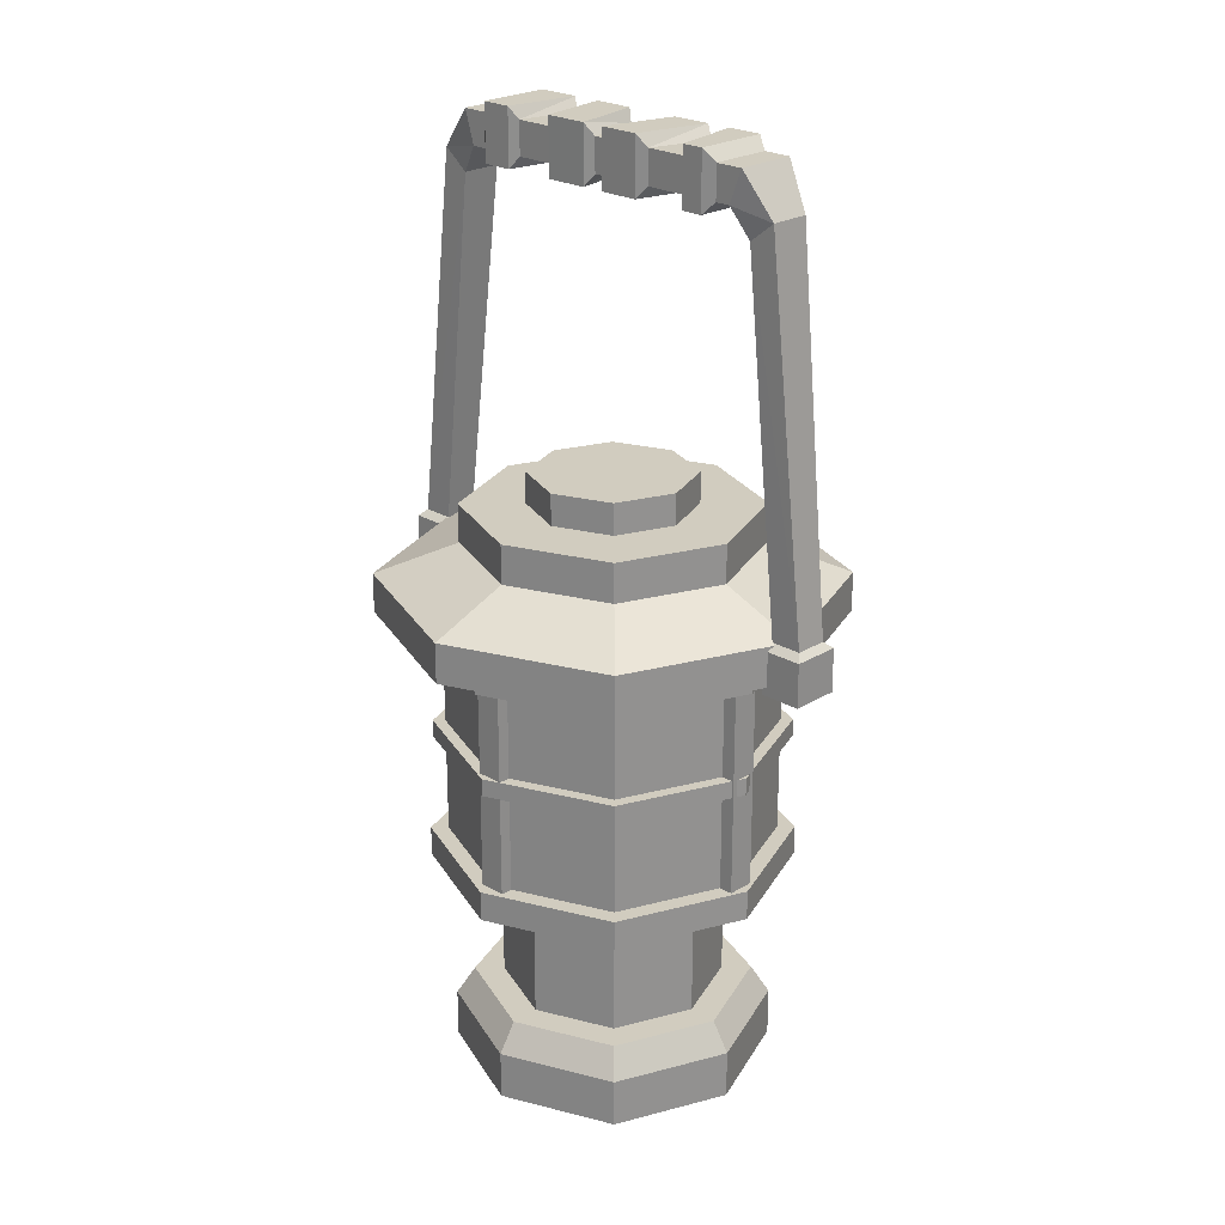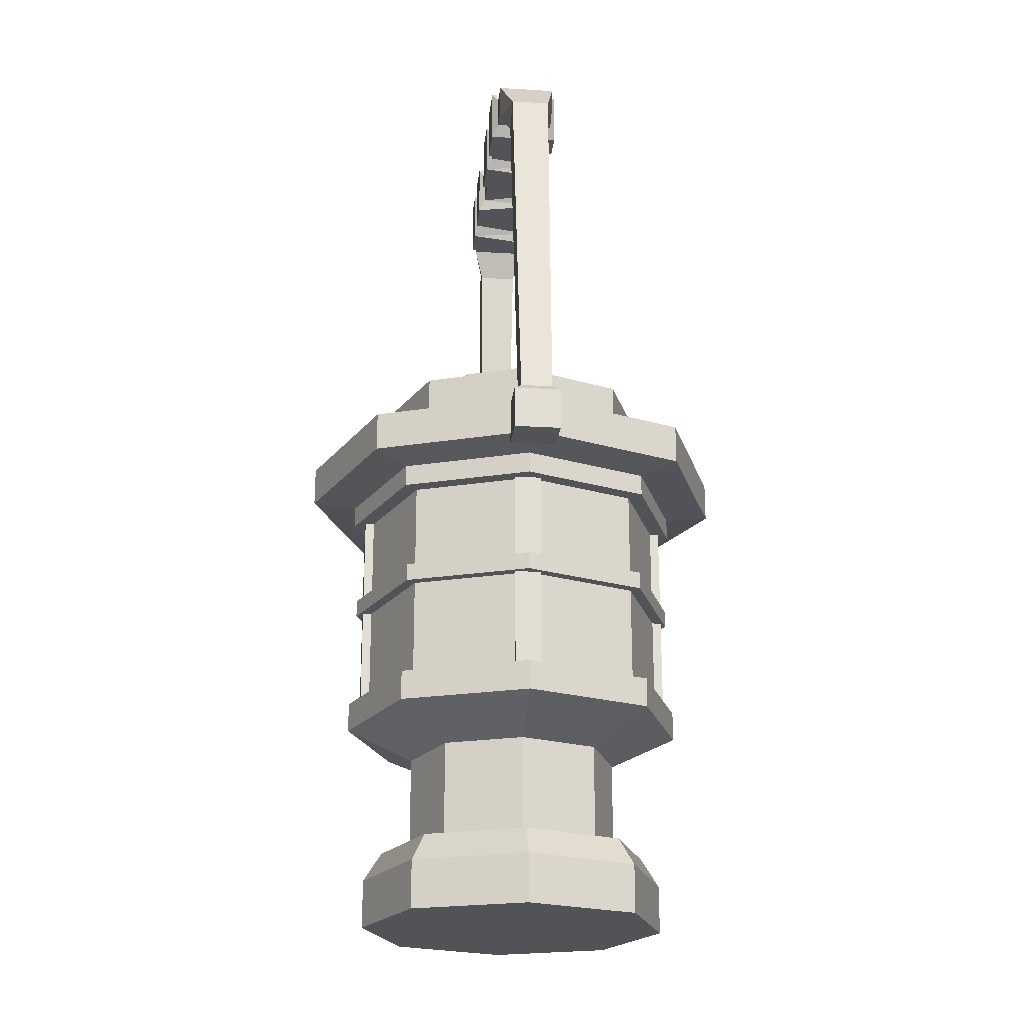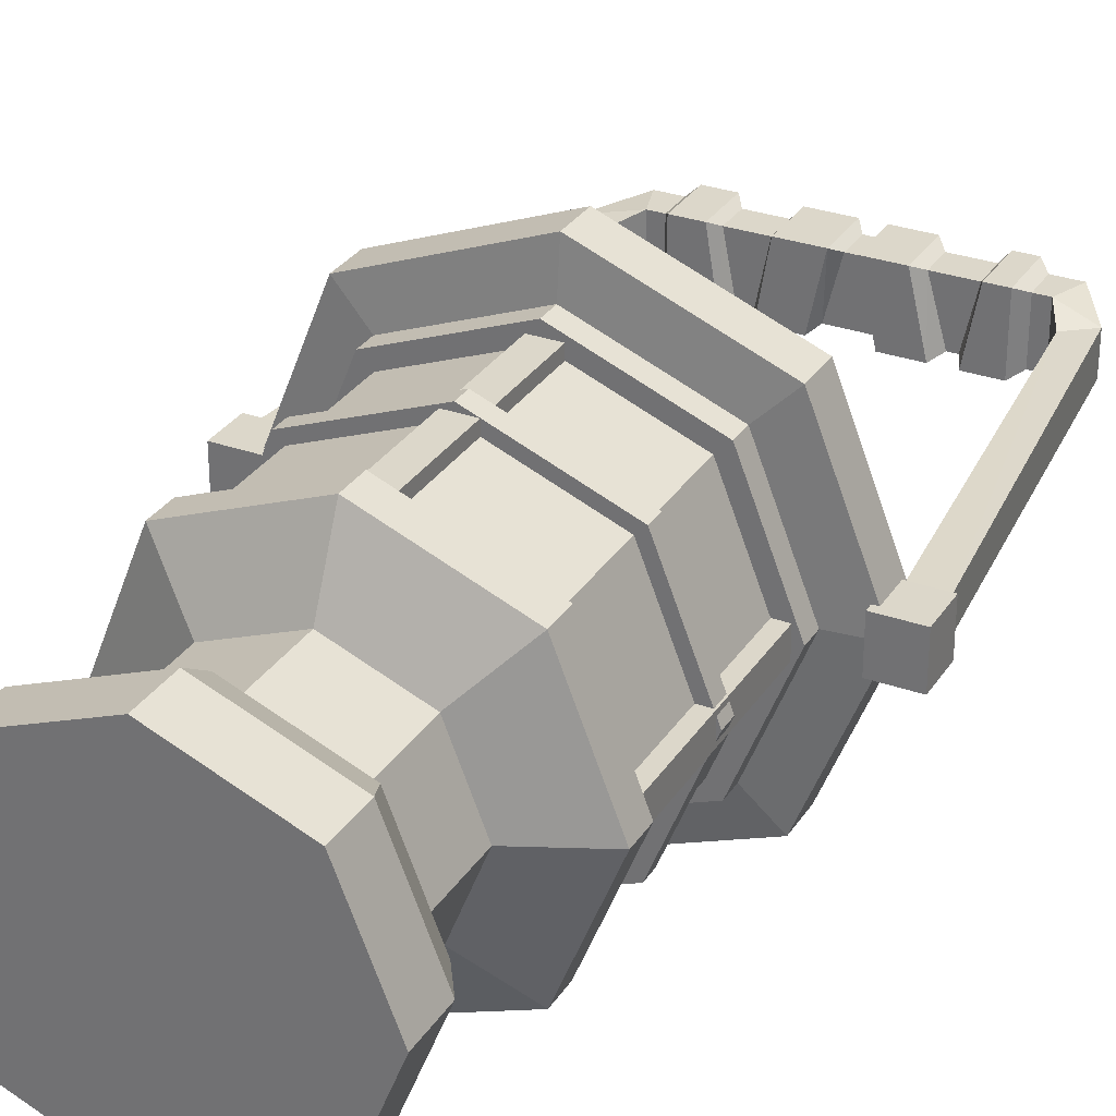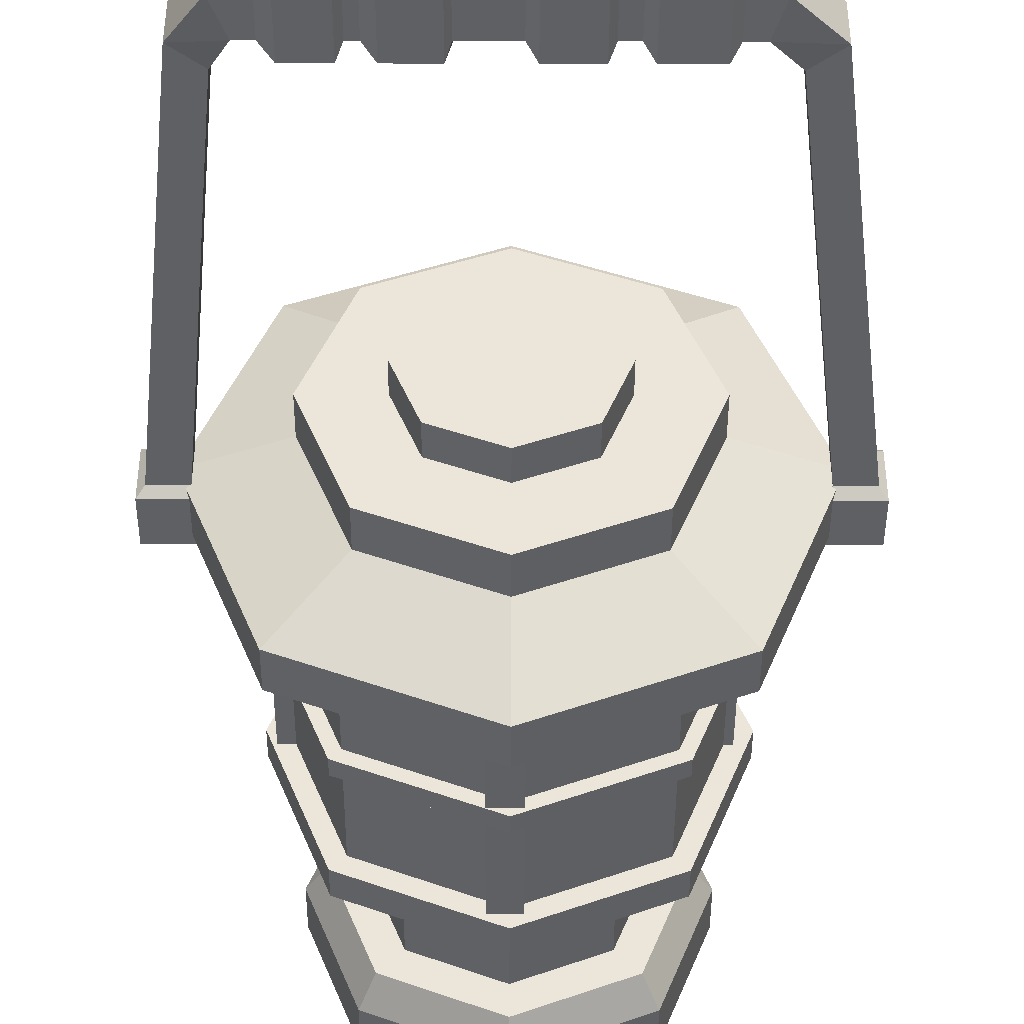
<metadata>
{"format":"obj","ext":"obj","renderer":"f3d","projection":"perspective","resolution":1024,"background":"white","views":[{"elev":23.9,"azim":44.6,"up":"+Y"},{"elev":-21.9,"azim":-96.0,"up":"+Y"},{"elev":30.5,"azim":27.2,"up":"+Z"},{"elev":-43.5,"azim":179.8,"up":"+Z"}]}
</metadata>
<code>
v 0.965 13.84 -8.587
v 0.965 13.84 -9.538
v 0.965 25.75 -8.587
v 0.965 25.75 -9.538
v -0.5765 25.75 -8.587
v -0.5765 25.75 -9.538
v -0.5765 13.84 -8.587
v -0.5765 13.84 -9.538
v 8.781 13.84 0.7707
v 9.732 13.84 0.7707
v 8.781 25.75 0.7707
v 9.732 25.75 0.7707
v 8.781 25.75 -0.7707
v 9.732 25.75 -0.7707
v 8.781 13.84 -0.7707
v 9.732 13.84 -0.7707
v -0.5764 13.84 8.587
v -0.5764 13.84 9.538
v -0.5764 25.75 8.587
v -0.5764 25.75 9.538
v 0.965 25.75 8.587
v 0.965 25.75 9.538
v 0.965 13.84 8.587
v 0.965 13.84 9.538
v -8.393 13.84 -0.7707
v -9.344 13.84 -0.7707
v -8.393 25.75 -0.7707
v -9.344 25.75 -0.7707
v -8.393 25.75 0.7707
v -9.344 25.75 0.7707
v -8.393 13.84 0.7707
v -9.344 13.84 0.7707
v -6.475 2e-06 6.476
v 6.476 0 6.476
v -6.475 2.821 6.476
v 6.476 2.821 6.476
v -6.475 2.821 -6.476
v 6.476 2.821 -6.476
v -6.475 2e-06 -6.476
v 6.476 2e-06 -6.476
v -5.711 4.481 5.712
v 5.712 4.481 5.712
v 5.712 4.481 -5.712
v -5.711 4.481 -5.712
v -7.329 27 7.33
v 7.33 27 7.33
v 7.33 27 -7.33
v -7.329 27 -7.33
v -9.222 27.27 9.222
v 9.222 27.27 9.222
v 9.222 27.27 -9.222
v -9.222 27.27 -9.222
v -9.222 29.56 9.222
v 9.222 29.56 9.222
v 9.222 29.56 -9.222
v -9.222 29.56 -9.222
v -5.888 31.36 5.888
v 5.889 31.36 5.888
v 5.889 31.36 -5.888
v -5.888 31.36 -5.888
v -4.497 4.481 -4.498
v -4.497 4.481 4.498
v 4.498 4.481 4.498
v 4.498 4.481 -4.498
v 7.33 12.11 7.33
v -7.329 12.11 7.33
v -7.329 12.11 -7.33
v 7.33 12.11 -7.33
v -4.497 10.3 -4.498
v -4.497 10.3 4.498
v 4.498 10.3 4.498
v 4.498 10.3 -4.498
v -9.041 2.821 6e-06
v -7.975 4.481 -1.1e-05
v -6.279 4.481 -1e-05
v -6.279 10.3 -1e-05
v -10.23 12.11 -1.7e-05
v -10.23 27 -1.7e-05
v -12.88 27.27 0
v -12.88 29.56 0
v -8.22 31.36 -4e-06
v 8.222 31.36 -4e-06
v 12.88 29.56 0
v 12.88 27.27 0
v 10.23 27 -1.7e-05
v 10.23 12.11 -1.7e-05
v 6.28 10.3 -1e-05
v 6.28 4.481 -1e-05
v 7.976 4.481 -1.1e-05
v 9.042 2.821 6e-06
v 9.042 1e-06 6e-06
v -9.041 2e-06 6e-06
v 0.000749 2.821 -9.041
v 0.00067 4.481 -7.975
v 0.000669 4.481 -6.28
v 0.000669 10.3 -6.28
v 0.000645 12.11 -10.23
v 0.000645 27 -10.23
v 1.4e-05 27.27 -12.88
v 1.4e-05 29.56 -12.88
v 0.00075 31.36 -8.221
v 0.00075 31.36 8.221
v 1.3e-05 29.56 12.88
v 1.4e-05 27.27 12.88
v 0.000645 27 10.23
v 0.000645 12.11 10.23
v 0.000669 10.3 6.28
v 0.000669 4.481 6.28
v 0.00067 4.481 7.975
v 0.000749 2.821 9.041
v 0.000749 1e-06 9.041
v 0.000749 1e-06 6e-06
v 0.000749 2e-06 -9.041
v 0.00075 33.61 -8.221
v 8.222 33.61 -4e-06
v 5.889 33.61 -5.888
v 0.00075 33.61 8.221
v 5.889 33.61 5.888
v -8.22 33.61 -4e-06
v -5.888 33.61 -5.888
v -5.888 33.61 5.888
v 0.000749 33.61 -4.62
v 4.621 33.61 -4e-06
v 3.31 33.61 -3.309
v 0.000749 33.61 4.62
v 3.31 33.61 3.309
v -4.619 33.61 -4e-06
v -3.308 33.61 -3.309
v -3.308 33.61 3.309
v 0.000749 35.42 -4.62
v 0.000749 35.42 -4e-06
v 4.621 35.42 -4e-06
v 3.31 35.42 -3.309
v 0.000749 35.42 4.62
v 3.31 35.42 3.309
v -4.619 35.42 -4e-06
v -3.308 35.42 -3.309
v -3.308 35.42 3.309
v -10.23 13.84 -1.7e-05
v -7.329 13.84 7.33
v 0.000645 13.84 10.23
v 7.33 13.84 7.33
v 10.23 13.84 -1.7e-05
v 7.33 13.84 -7.33
v 0.000645 13.84 -10.23
v -7.329 13.84 -7.33
v 0.000645 25.75 -10.23
v 7.33 25.75 -7.33
v 10.23 25.75 -1.7e-05
v 7.33 25.75 7.33
v 0.000645 25.75 10.23
v -7.329 25.75 7.33
v -10.23 25.75 -1.7e-05
v -7.329 25.75 -7.33
v 6.615 25.75 6.614
v 0.000645 25.75 9.235
v 0.000645 13.84 9.235
v 6.615 13.84 6.614
v -6.614 13.84 -6.614
v -9.234 13.84 -1.7e-05
v -9.234 25.75 -1.7e-05
v -6.614 25.75 -6.614
v 6.615 13.84 -6.614
v 0.000645 13.84 -9.235
v 0.000645 25.75 -9.235
v 6.615 25.75 -6.614
v 9.236 25.75 -1.7e-05
v 9.236 13.84 -1.7e-05
v -6.614 25.75 6.614
v -6.614 13.84 6.614
v 11.76 51.22 1.147
v 11.76 51.22 -1.146
v 10.3 50.09 1.147
v 10.3 50.09 -1.146
v -11.35 51.22 1.146
v -11.35 51.22 -1.147
v -9.889 50.09 -1.147
v -9.889 50.09 1.146
v -7.65 51.79 1.723
v -7.65 53.69 1.723
v -7.65 53.69 -1.723
v -7.65 51.79 -1.723
v 8.576 51.79 1.724
v 8.576 53.69 1.724
v 8.576 53.69 -1.723
v 8.576 51.79 -1.723
v 5.652 53.69 -1.723
v 6.409 53.69 1.724
v 6.409 51.79 1.724
v 5.652 51.79 -1.723
v 5.106 53.69 -1.723
v 4.104 53.69 1.724
v 4.104 51.79 1.724
v 5.106 51.79 -1.723
v 2.044 53.69 -1.723
v 1.042 53.69 1.724
v 1.042 51.79 1.724
v 2.044 51.79 -1.723
v -0.4032 53.69 -1.723
v 0.4426 53.69 1.724
v 0.4426 51.79 1.724
v -0.4032 51.79 -1.723
v -3.482 53.69 -1.723
v -2.818 53.69 1.723
v -2.818 51.79 1.723
v -3.482 51.79 -1.723
v -4.329 53.69 -1.723
v -5.02 53.69 1.723
v -5.02 51.79 1.723
v -4.329 51.79 -1.723
v 7.952 51.11 2.083
v 7.952 54.37 2.083
v 6.715 54.37 2.083
v 6.715 51.11 2.083
v 7.952 54.37 -2.082
v 5.957 54.37 -2.082
v 7.952 51.11 -2.082
v 5.957 51.11 -2.082
v 4.538 54.37 -2.082
v 3.536 54.37 2.083
v 2.301 54.37 -2.082
v 1.299 54.37 2.083
v 3.536 51.11 2.083
v 1.299 51.11 2.083
v 2.301 51.11 -2.082
v 4.538 51.11 -2.082
v -0.8695 54.37 -2.083
v -0.0237 54.37 2.083
v -3.172 54.37 -2.083
v -2.508 54.37 2.082
v -0.0237 51.11 2.083
v -2.508 51.11 2.082
v -3.172 51.11 -2.083
v -0.8695 51.11 -2.083
v -4.799 54.37 -2.083
v -5.491 54.37 2.082
v -7.234 54.37 -2.083
v -7.234 54.37 2.082
v -5.491 51.11 2.082
v -7.234 51.11 2.082
v -7.234 51.11 -2.083
v -4.799 51.11 -2.083
v -14.11 29.64 -0.9301
v -14.11 29.64 0.9301
v -12.34 29.64 -0.9301
v -12.34 29.64 0.9301
v 12.25 29.64 -0.9301
v 14.03 29.64 -0.9301
v 14.03 29.64 0.9302
v 12.25 29.64 0.9302
v -9.234 20.65 -1.7e-05
v -6.614 20.65 6.614
v 0.000645 20.65 9.235
v 6.615 20.65 6.614
v 9.236 20.65 -1.7e-05
v 6.615 20.65 -6.614
v 0.000645 20.65 -9.235
v -6.614 20.65 -6.614
v -9.234 19.64 -1.7e-05
v -6.614 19.64 6.614
v 0.000645 19.64 9.235
v 6.615 19.64 6.614
v 9.236 19.64 -1.7e-05
v 6.615 19.64 -6.614
v 0.000645 19.64 -9.235
v -6.614 19.64 -6.614
v -9.933 20.65 -1.7e-05
v -7.114 20.65 7.115
v -9.933 19.64 -1.7e-05
v -7.114 19.64 7.115
v 0.000645 19.64 9.934
v 0.000645 20.65 9.934
v 7.115 20.65 7.115
v 7.115 19.64 7.115
v 9.934 19.64 -1.7e-05
v 9.934 20.65 -1.7e-05
v 7.115 20.65 -7.115
v 7.115 19.64 -7.115
v 0.000645 19.64 -9.934
v 0.000645 20.65 -9.934
v -7.114 20.65 -7.115
v -7.114 19.64 -7.115
v -9.13 53.69 -1.723
v -9.13 53.69 1.723
v -8.546 51.79 1.723
v -8.546 51.79 -1.723
v 9.438 51.79 1.724
v 10.17 53.69 1.724
v 10.17 53.69 -1.723
v 9.438 51.79 -1.723
v -14.49 29.28 -1.365
v -14.49 29.28 1.365
v -12.1 29.28 -1.365
v -12.1 29.28 1.365
v 12.01 29.28 -1.365
v 14.4 29.28 -1.365
v 14.4 29.28 1.366
v 12.01 29.28 1.366
v -14.49 26.79 -1.365
v -14.49 26.79 1.365
v -12.1 26.79 -1.365
v -12.1 26.79 1.365
v 12.01 26.79 -1.365
v 14.4 26.79 -1.365
v 14.4 26.79 1.366
v 12.01 26.79 1.366
f 1 2 3
f 3 2 4
f 5 6 7
f 7 6 8
f 2 8 4
f 4 8 6
f 9 10 11
f 11 10 12
f 13 14 15
f 15 14 16
f 10 16 12
f 12 16 14
f 17 18 19
f 19 18 20
f 21 22 23
f 23 22 24
f 18 24 20
f 20 24 22
f 25 26 27
f 27 26 28
f 29 30 31
f 31 30 32
f 26 32 28
f 28 32 30
f 110 111 36
f 36 111 34
f 130 131 133
f 133 131 132
f 113 93 40
f 40 93 38
f 113 40 112
f 112 40 91
f 90 91 38
f 38 91 40
f 109 110 42
f 42 110 36
f 89 90 43
f 43 90 38
f 38 93 43
f 43 93 94
f 37 73 44
f 44 73 74
f 107 71 106
f 106 71 65
f 87 72 86
f 86 72 68
f 96 97 72
f 72 97 68
f 76 77 69
f 69 77 67
f 105 46 104
f 104 46 50
f 85 47 84
f 84 47 51
f 98 99 47
f 47 99 51
f 78 79 48
f 48 79 52
f 103 104 54
f 54 104 50
f 51 99 55
f 55 99 100
f 102 103 58
f 58 103 54
f 82 83 59
f 59 83 55
f 55 100 59
f 59 100 101
f 56 80 60
f 60 80 81
f 92 73 39
f 39 73 37
f 79 80 52
f 52 80 56
f 83 84 55
f 55 84 51
f 44 74 61
f 61 74 75
f 108 109 63
f 63 109 42
f 88 89 64
f 64 89 43
f 43 94 64
f 64 94 95
f 155 156 254
f 254 156 253
f 258 251 162
f 162 251 161
f 256 257 166
f 166 257 165
f 166 167 256
f 256 167 255
f 61 75 69
f 69 75 76
f 107 108 71
f 71 108 63
f 87 88 72
f 72 88 64
f 64 95 72
f 72 95 96
f 74 73 41
f 41 73 35
f 75 74 62
f 62 74 41
f 76 75 70
f 70 75 62
f 76 70 77
f 77 70 66
f 169 161 252
f 252 161 251
f 78 45 79
f 79 45 49
f 49 53 79
f 79 53 80
f 81 80 57
f 57 80 53
f 134 135 131
f 131 135 132
f 54 83 58
f 58 83 82
f 50 84 54
f 54 84 83
f 85 84 46
f 46 84 50
f 254 255 155
f 155 255 167
f 87 86 71
f 71 86 65
f 63 88 71
f 71 88 87
f 42 89 63
f 63 89 88
f 36 90 42
f 42 90 89
f 34 91 36
f 36 91 90
f 111 112 34
f 34 112 91
f 33 35 92
f 92 35 73
f 94 93 44
f 44 93 37
f 95 94 61
f 61 94 44
f 96 95 69
f 69 95 61
f 96 69 97
f 97 69 67
f 162 165 258
f 258 165 257
f 98 48 99
f 99 48 52
f 100 99 56
f 56 99 52
f 101 100 60
f 60 100 56
f 136 131 137
f 137 131 130
f 134 131 138
f 138 131 136
f 53 103 57
f 57 103 102
f 49 104 53
f 53 104 103
f 105 104 45
f 45 104 49
f 252 253 169
f 169 253 156
f 107 106 70
f 70 106 66
f 62 108 70
f 70 108 107
f 41 109 62
f 62 109 108
f 35 110 41
f 41 110 109
f 33 111 35
f 35 111 110
f 92 112 33
f 33 112 111
f 113 112 39
f 39 112 92
f 37 93 39
f 39 93 113
f 82 59 115
f 115 59 116
f 59 101 116
f 116 101 114
f 102 58 117
f 117 58 118
f 58 82 118
f 118 82 115
f 101 60 114
f 114 60 120
f 60 81 120
f 120 81 119
f 57 102 121
f 121 102 117
f 81 57 119
f 119 57 121
f 116 124 115
f 115 124 123
f 116 114 124
f 124 114 122
f 118 126 117
f 117 126 125
f 118 115 126
f 126 115 123
f 120 128 114
f 114 128 122
f 120 119 128
f 128 119 127
f 121 117 129
f 129 117 125
f 121 129 119
f 119 129 127
f 123 124 132
f 132 124 133
f 124 122 133
f 133 122 130
f 125 126 134
f 134 126 135
f 126 123 135
f 135 123 132
f 122 128 130
f 130 128 137
f 128 127 137
f 137 127 136
f 129 125 138
f 138 125 134
f 127 129 136
f 136 129 138
f 140 139 66
f 66 139 77
f 66 106 140
f 140 106 141
f 142 141 65
f 65 141 106
f 65 86 142
f 142 86 143
f 144 143 68
f 68 143 86
f 68 97 144
f 144 97 145
f 146 145 67
f 67 145 97
f 67 77 146
f 146 77 139
f 148 147 47
f 47 147 98
f 85 149 47
f 47 149 148
f 150 149 46
f 46 149 85
f 105 151 46
f 46 151 150
f 152 151 45
f 45 151 105
f 78 153 45
f 45 153 152
f 154 153 48
f 48 153 78
f 98 147 48
f 48 147 154
f 150 151 155
f 155 151 156
f 142 158 141
f 141 158 157
f 146 139 159
f 159 139 160
f 154 162 153
f 153 162 161
f 144 145 163
f 163 145 164
f 148 166 147
f 147 166 165
f 148 149 166
f 166 149 167
f 144 163 143
f 143 163 168
f 152 153 169
f 169 153 161
f 140 170 139
f 139 170 160
f 142 143 158
f 158 143 168
f 150 155 149
f 149 155 167
f 154 147 162
f 162 147 165
f 146 159 145
f 145 159 164
f 140 141 170
f 170 141 157
f 152 169 151
f 151 169 156
f 180 181 284
f 284 181 283
f 182 286 181
f 181 286 283
f 285 286 179
f 179 286 182
f 179 180 285
f 285 180 284
f 211 212 214
f 214 212 213
f 212 215 213
f 213 215 216
f 215 217 216
f 216 217 218
f 218 217 214
f 214 217 211
f 288 184 287
f 287 184 183
f 288 289 184
f 184 289 185
f 289 290 185
f 185 290 186
f 183 186 287
f 287 186 290
f 187 191 188
f 188 191 192
f 189 188 193
f 193 188 192
f 193 194 189
f 189 194 190
f 187 190 191
f 191 190 194
f 219 221 220
f 220 221 222
f 223 220 224
f 224 220 222
f 224 225 223
f 223 225 226
f 219 226 221
f 221 226 225
f 195 199 196
f 196 199 200
f 197 196 201
f 201 196 200
f 201 202 197
f 197 202 198
f 195 198 199
f 199 198 202
f 228 227 230
f 230 227 229
f 231 228 232
f 232 228 230
f 233 234 232
f 232 234 231
f 227 234 229
f 229 234 233
f 203 207 204
f 204 207 208
f 205 204 209
f 209 204 208
f 209 210 205
f 205 210 206
f 203 206 207
f 207 206 210
f 235 237 236
f 236 237 238
f 239 236 240
f 240 236 238
f 240 241 239
f 239 241 242
f 235 242 237
f 237 242 241
f 183 184 211
f 211 184 212
f 188 189 213
f 213 189 214
f 184 185 212
f 212 185 215
f 187 188 216
f 216 188 213
f 185 186 215
f 215 186 217
f 190 187 218
f 218 187 216
f 190 218 189
f 189 218 214
f 186 183 217
f 217 183 211
f 191 219 192
f 192 219 220
f 196 222 195
f 195 222 221
f 193 192 223
f 223 192 220
f 196 197 222
f 222 197 224
f 197 198 224
f 224 198 225
f 194 193 226
f 226 193 223
f 191 194 219
f 219 194 226
f 198 195 225
f 225 195 221
f 200 199 228
f 228 199 227
f 203 204 229
f 229 204 230
f 201 200 231
f 231 200 228
f 204 205 230
f 230 205 232
f 206 233 205
f 205 233 232
f 201 231 202
f 202 231 234
f 199 202 227
f 227 202 234
f 206 203 233
f 233 203 229
f 207 235 208
f 208 235 236
f 181 180 237
f 237 180 238
f 209 208 239
f 239 208 236
f 180 179 238
f 238 179 240
f 179 182 240
f 240 182 241
f 210 209 242
f 242 209 239
f 207 210 235
f 235 210 242
f 182 181 241
f 241 181 237
f 300 299 302
f 302 299 301
f 303 304 306
f 306 304 305
f 175 176 244
f 244 176 243
f 176 177 243
f 243 177 245
f 177 178 245
f 245 178 246
f 175 244 178
f 178 244 246
f 172 248 174
f 174 248 247
f 172 171 248
f 248 171 249
f 171 173 249
f 249 173 250
f 173 174 250
f 250 174 247
f 268 267 270
f 270 267 269
f 270 271 268
f 268 271 272
f 273 272 274
f 274 272 271
f 274 275 273
f 273 275 276
f 277 276 278
f 278 276 275
f 278 279 277
f 277 279 280
f 281 280 282
f 282 280 279
f 282 269 281
f 281 269 267
f 260 259 170
f 170 259 160
f 170 157 260
f 260 157 261
f 262 261 158
f 158 261 157
f 158 168 262
f 262 168 263
f 264 263 163
f 163 263 168
f 163 164 264
f 264 164 265
f 266 265 159
f 159 265 164
f 159 160 266
f 266 160 259
f 251 267 252
f 252 267 268
f 259 260 269
f 269 260 270
f 261 271 260
f 260 271 270
f 253 252 272
f 272 252 268
f 253 272 254
f 254 272 273
f 261 262 271
f 271 262 274
f 263 275 262
f 262 275 274
f 255 254 276
f 276 254 273
f 255 276 256
f 256 276 277
f 263 264 275
f 275 264 278
f 265 279 264
f 264 279 278
f 257 256 280
f 280 256 277
f 257 280 258
f 258 280 281
f 265 266 279
f 279 266 282
f 259 269 266
f 266 269 282
f 251 258 267
f 267 258 281
f 284 283 175
f 175 283 176
f 284 175 285
f 285 175 178
f 178 177 285
f 285 177 286
f 283 286 176
f 176 286 177
f 173 171 287
f 287 171 288
f 171 172 288
f 288 172 289
f 174 290 172
f 172 290 289
f 287 290 173
f 173 290 174
f 244 243 292
f 292 243 291
f 245 293 243
f 243 293 291
f 245 246 293
f 293 246 294
f 246 244 294
f 294 244 292
f 247 248 295
f 295 248 296
f 248 249 296
f 296 249 297
f 250 298 249
f 249 298 297
f 250 247 298
f 298 247 295
f 292 291 300
f 300 291 299
f 291 293 299
f 299 293 301
f 293 294 301
f 301 294 302
f 294 292 302
f 302 292 300
f 295 296 303
f 303 296 304
f 296 297 304
f 304 297 305
f 297 298 305
f 305 298 306
f 298 295 306
f 306 295 303

</code>
